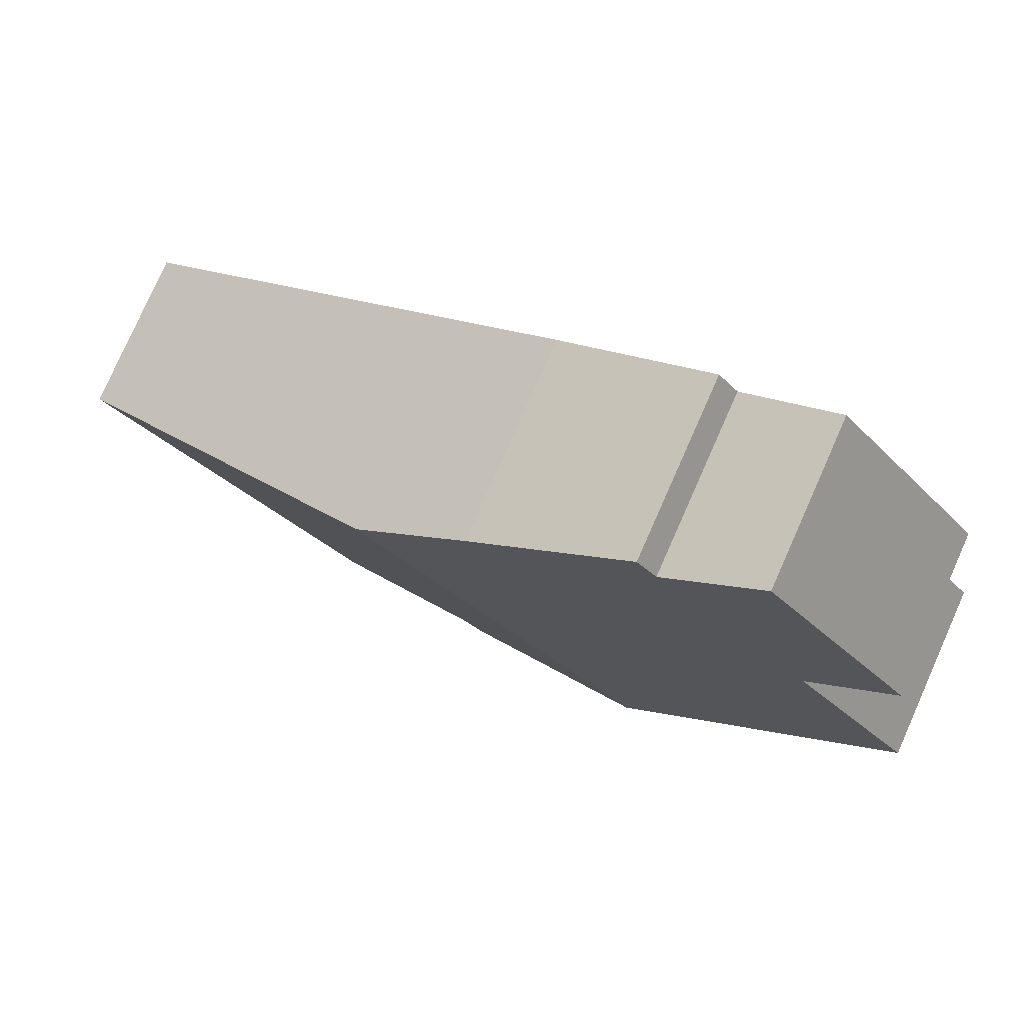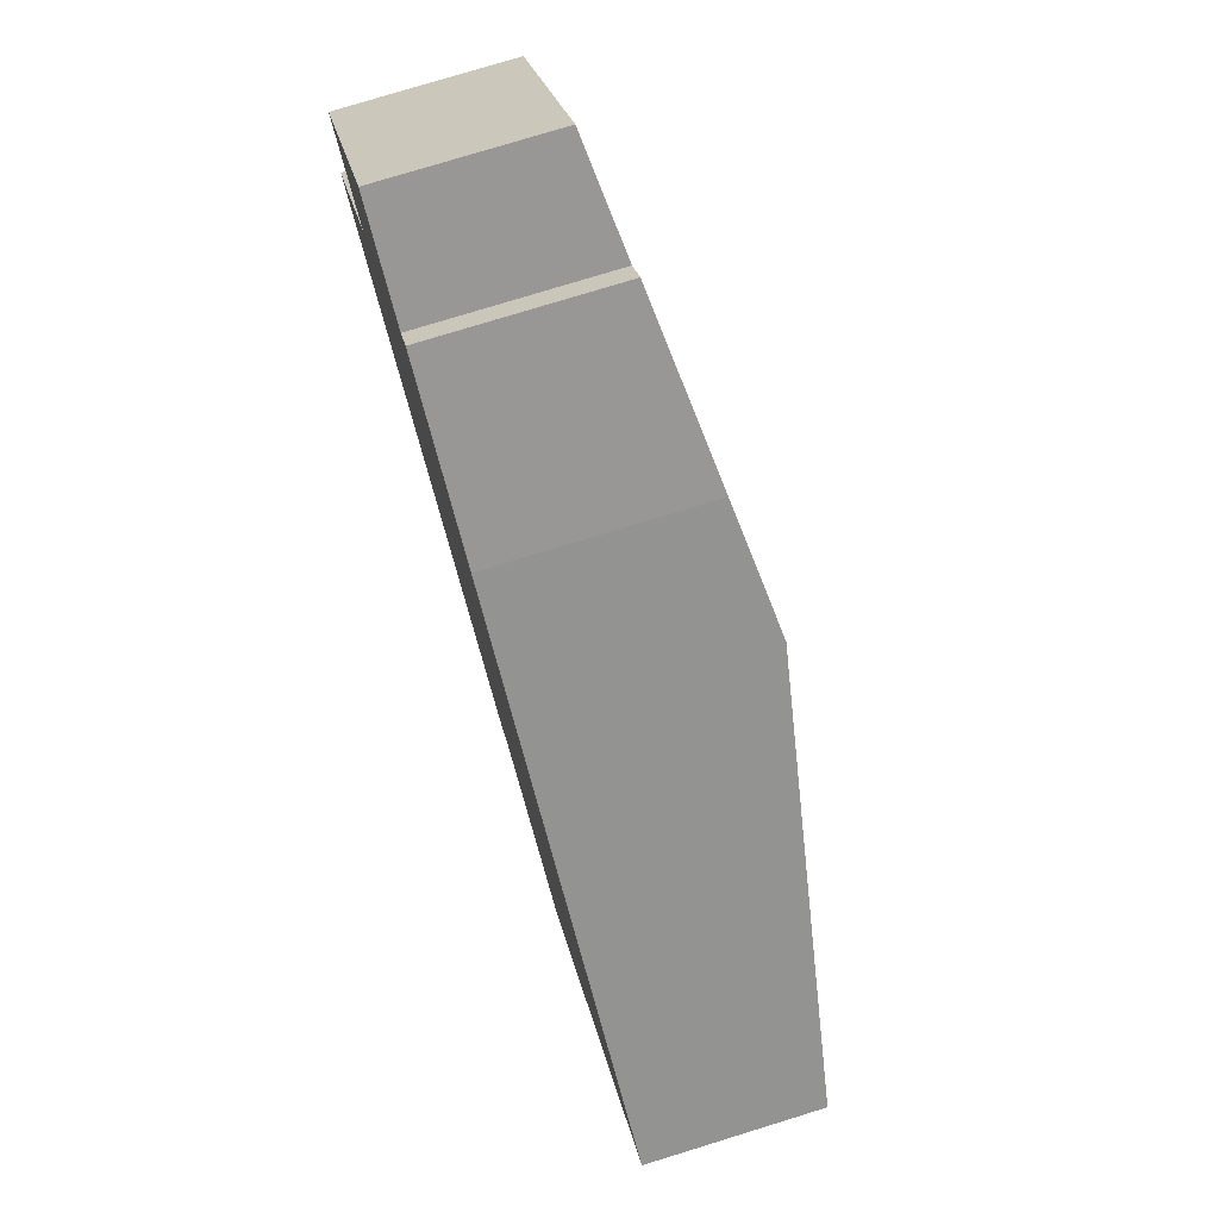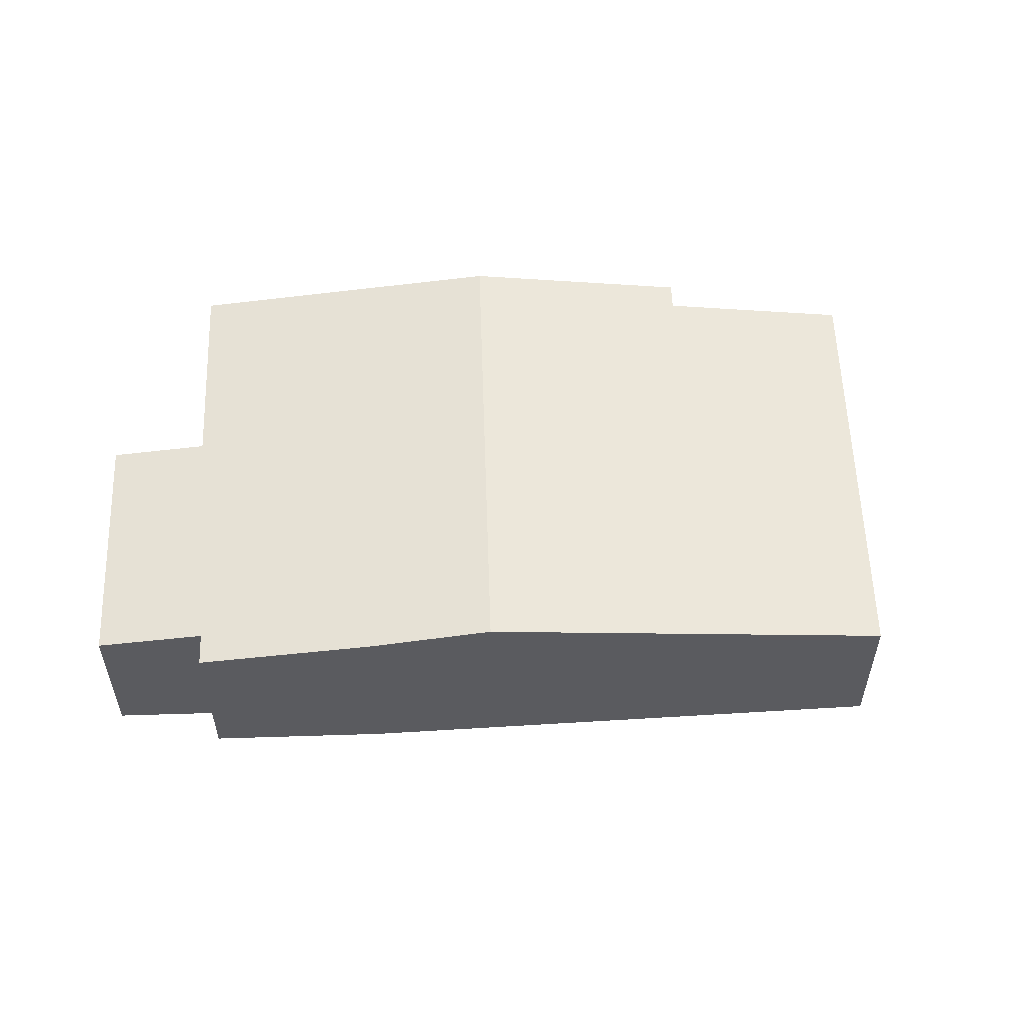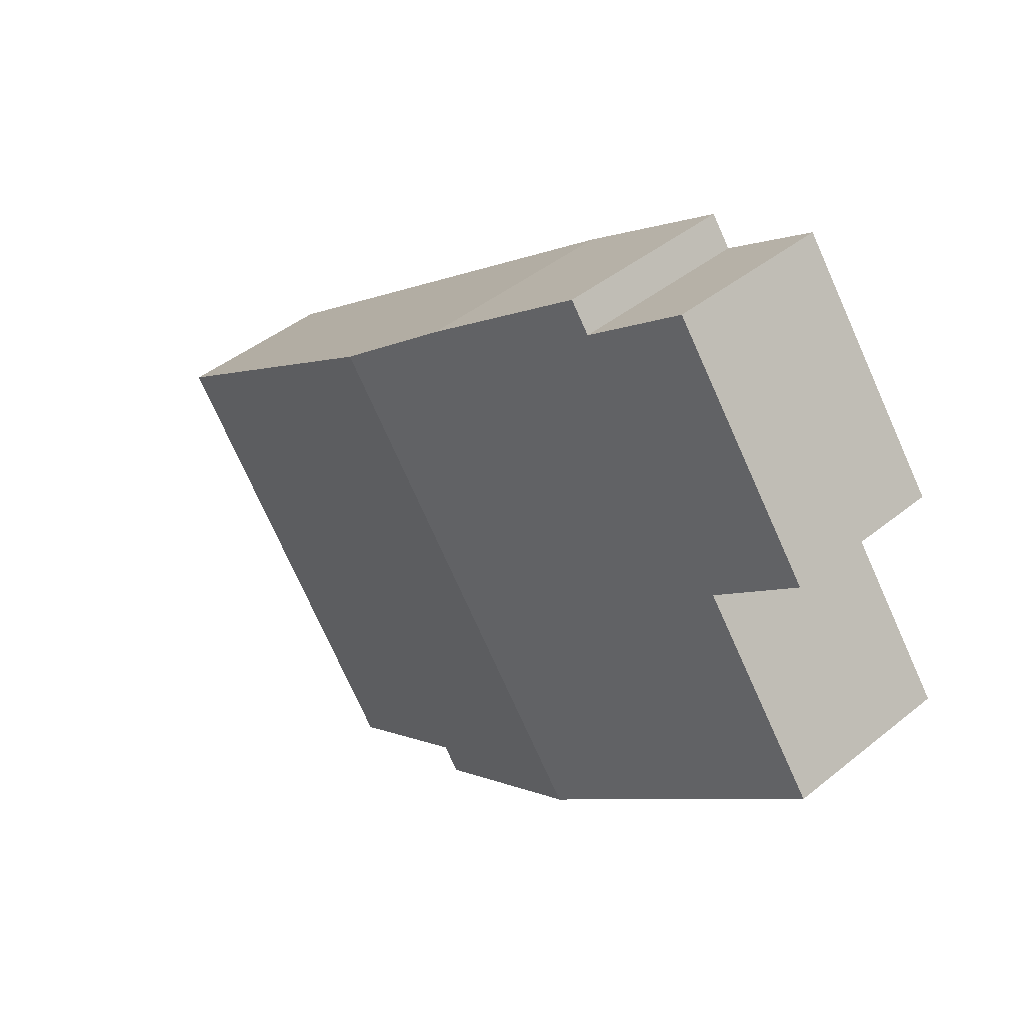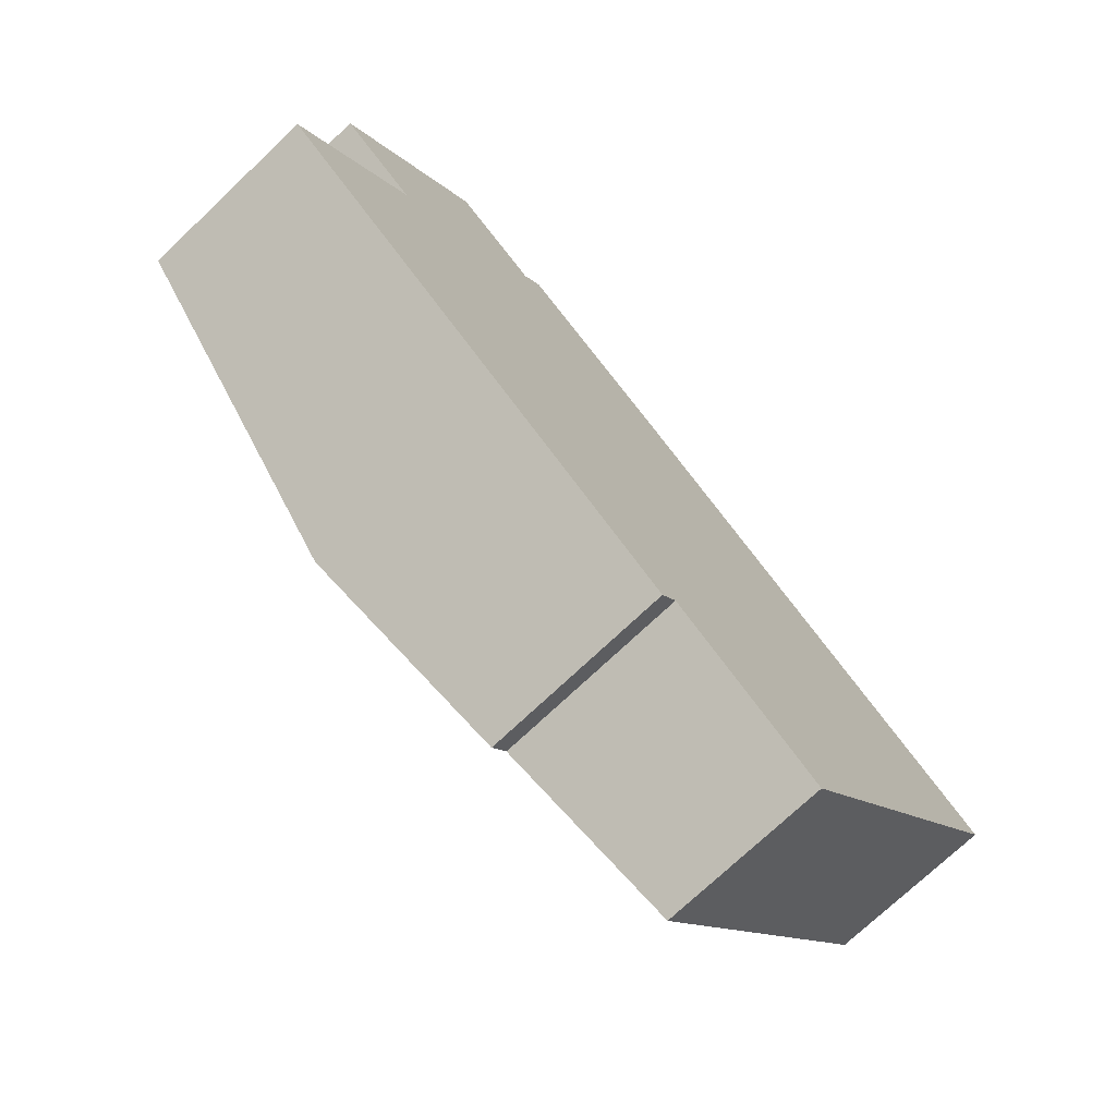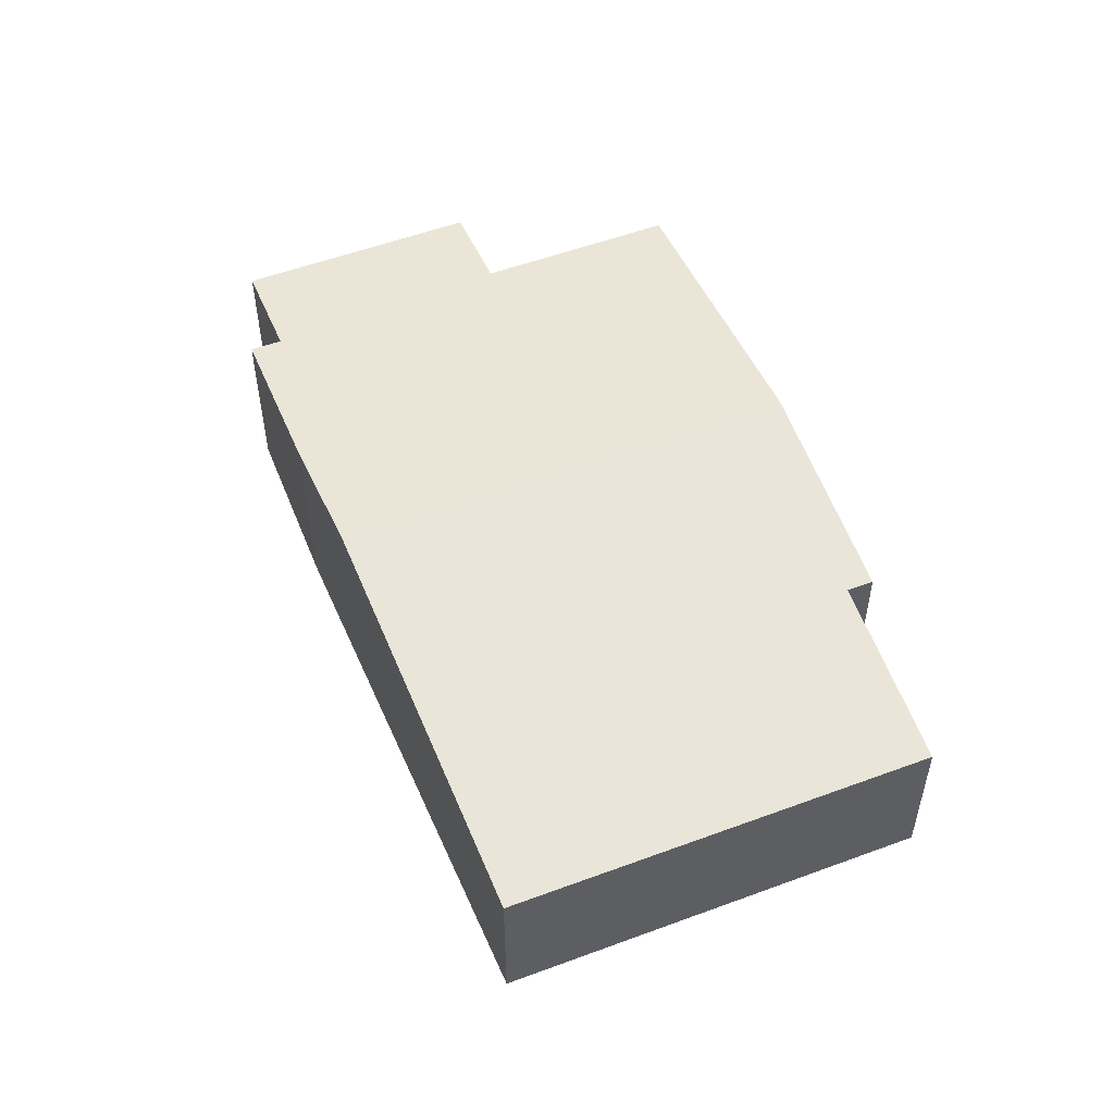
<metadata>
{"format":"obj","ext":"obj","renderer":"f3d","projection":"perspective","resolution":1024,"background":"white","views":[{"elev":78.7,"azim":-156.1,"up":"+Z"},{"elev":77.1,"azim":72.9,"up":"+Z"},{"elev":56.4,"azim":34.2,"up":"+Y"},{"elev":43.2,"azim":-133.8,"up":"+Z"},{"elev":-73.1,"azim":-46.5,"up":"+Z"},{"elev":53.9,"azim":104.5,"up":"+Y"}]}
</metadata>
<code>
v  6.392 1.653 -4.298
v  5.654 2.228 2.108
v  9.102 1.653 -0.577
v  4.773 1.916 -3.119
v  2.691 2.228 -1.96
v  4.603 1.916 -3.353
v  1.947 1.653 4.439
v  1.256 1.79 1.724
v  0.415 1.653 2.336
v  0 1.79 1.096e-16
v  2.88 1.805 3.759
v  3.081 1.805 4.036
v  4.597 2.052 2.931
v  0.415 -1.43e-16 2.336
v  1.947 -2.718e-16 4.439
v  2.88 -2.302e-16 3.759
v  3.081 -2.471e-16 4.036
v  0 0 0
v  1.256 -1.056e-16 1.724
v  4.597 -1.795e-16 2.931
v  5.654 -1.291e-16 2.108
v  9.102 3.533e-17 -0.577
v  6.392 2.632e-16 -4.298
v  4.773 1.91e-16 -3.119
v  4.603 2.053e-16 -3.353
v  2.691 1.2e-16 -1.96
g defaultobject
f 1 2 3
f 2 1 4
f 2 4 5
f 5 4 6
f 7 8 9
f 8 5 10
f 5 8 2
f 2 8 11
f 11 8 7
f 2 11 12
f 2 12 13
f 14 7 9
f 7 14 15
f 16 12 11
f 12 16 17
f 18 8 10
f 8 18 19
f 7 16 11
f 16 7 15
f 12 20 13
f 20 12 17
f 20 2 13
f 2 20 3
f 3 20 21
f 3 21 22
f 22 1 3
f 1 22 23
f 24 6 4
f 6 24 25
f 1 24 4
f 24 1 23
f 25 5 6
f 5 25 26
f 5 26 10
f 10 26 18
f 19 9 8
f 9 19 14
f 15 19 16
f 19 15 14
f 21 23 22
f 23 21 24
f 24 21 25
f 25 21 26
f 26 21 20
f 26 20 18
f 18 20 16
f 16 20 17
f 18 16 19

</code>
